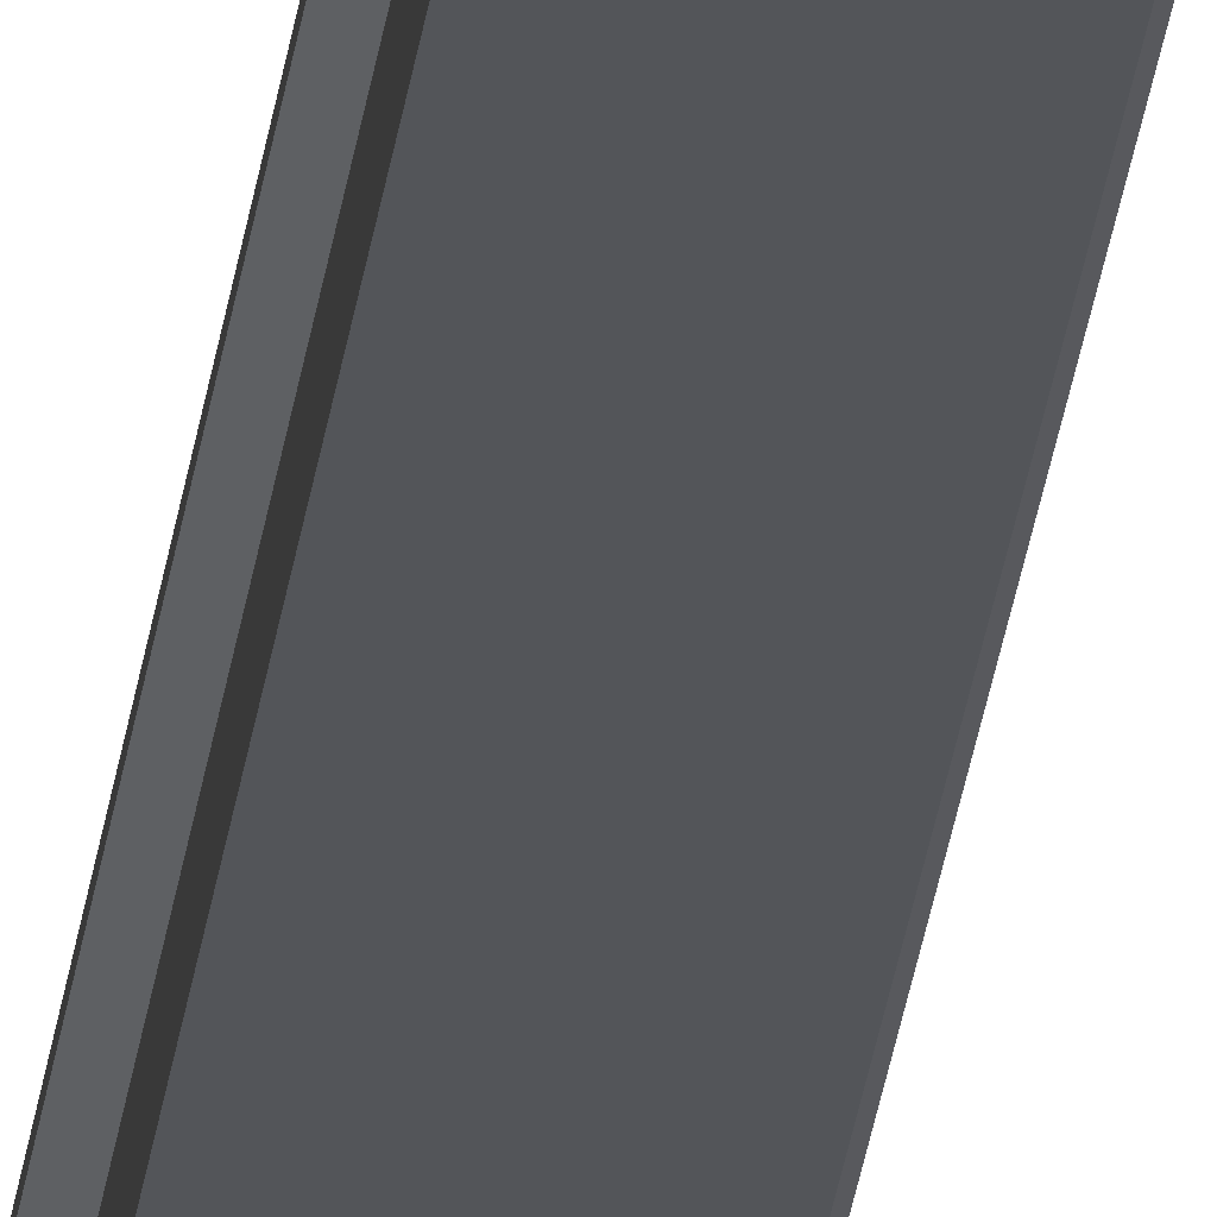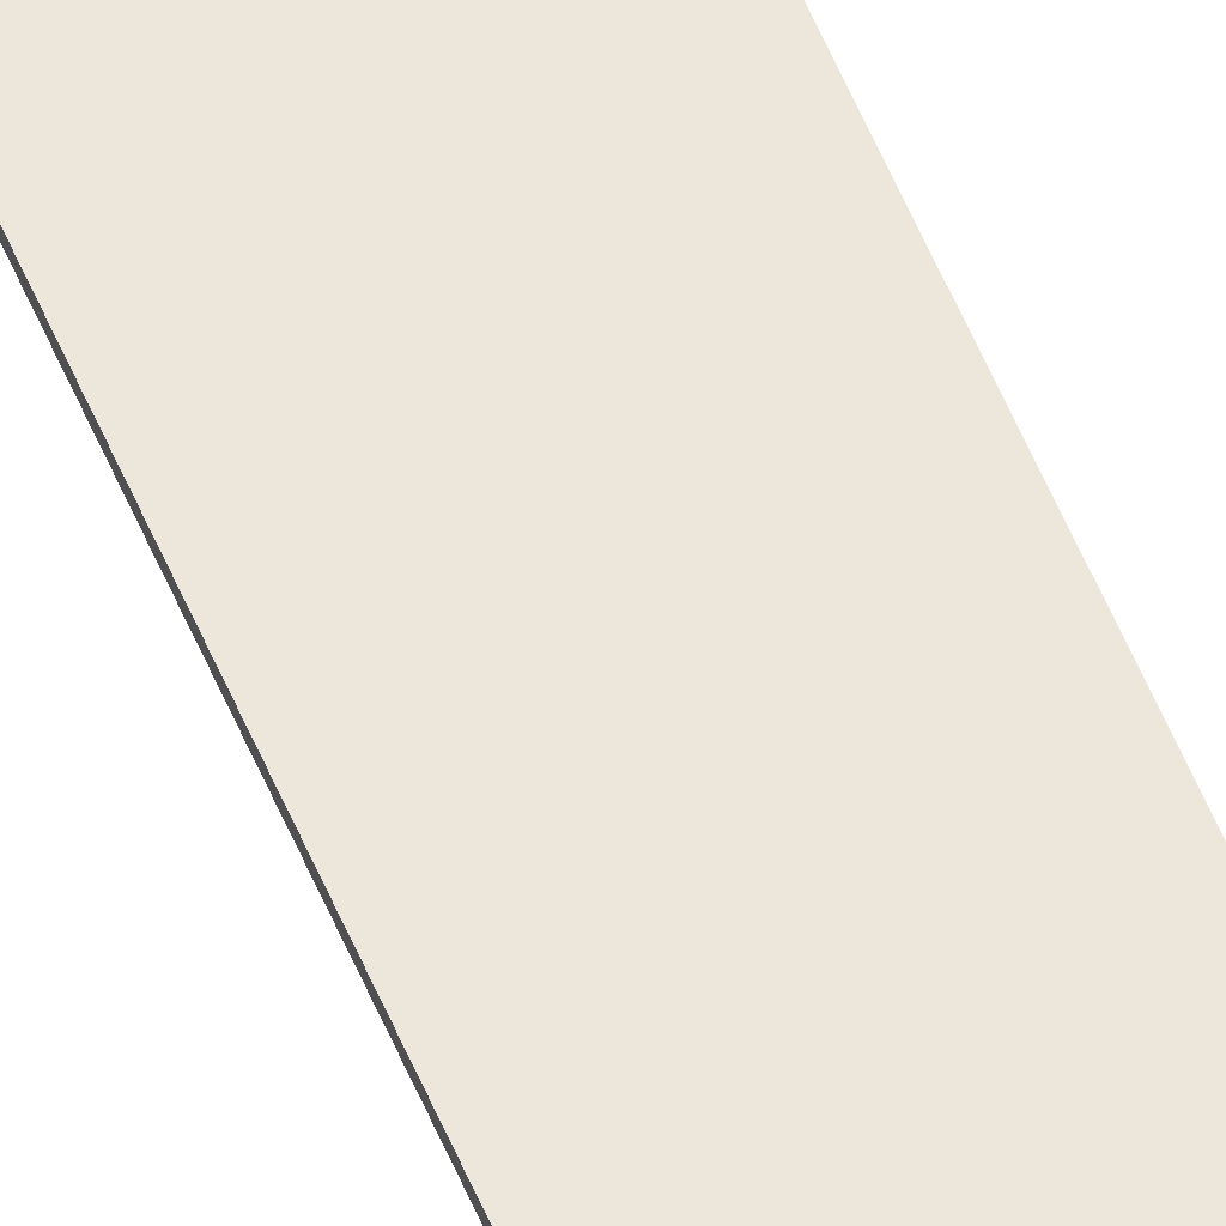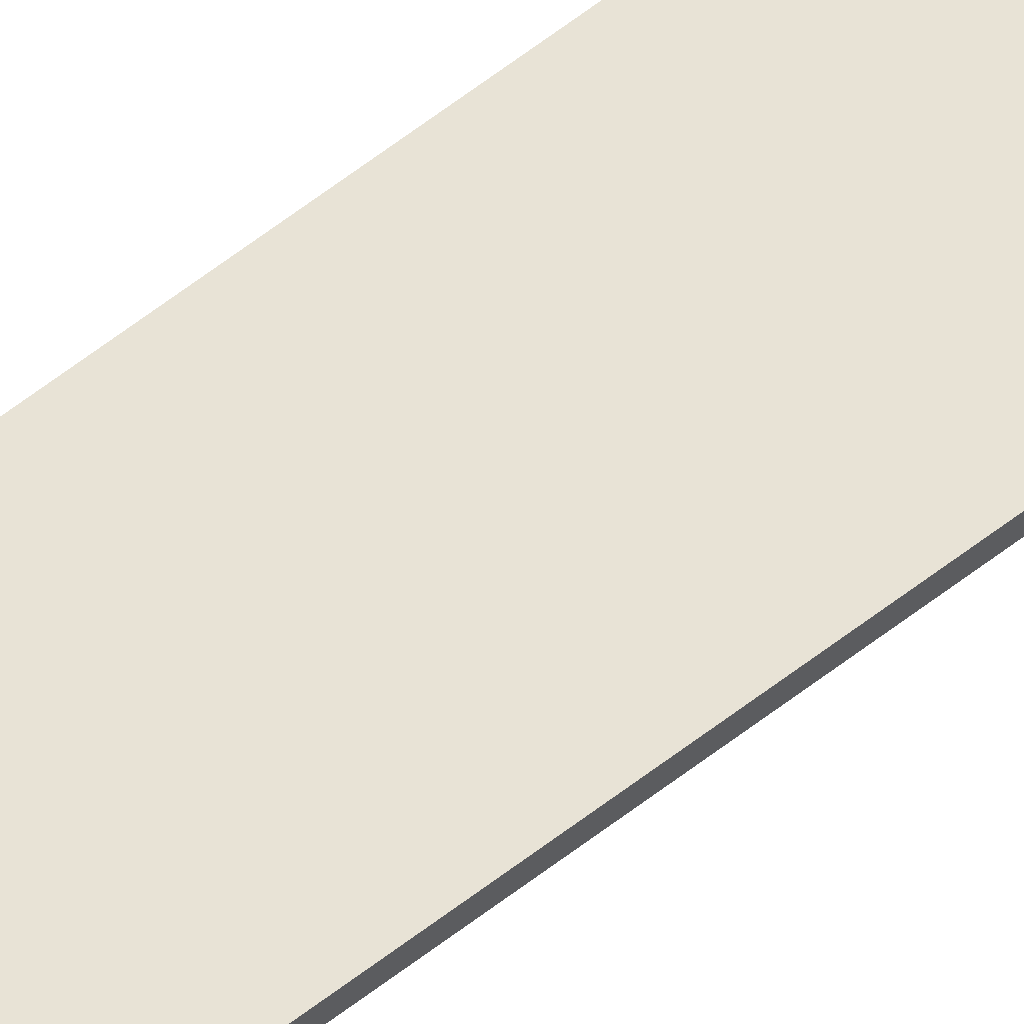
<metadata>
{"format":"obj","ext":"obj","renderer":"f3d","projection":"perspective","resolution":1024,"background":"white","views":[{"elev":-24.5,"azim":174.0,"up":"+Y"},{"elev":52.2,"azim":158.6,"up":"+Y"},{"elev":62.5,"azim":51.9,"up":"+Y"}]}
</metadata>
<code>
o Cube.016_0057
v 2.011 -0.354 3.505
v 1.996 -0.339 3.506
v 2.011 -0.354 -1.466
v 1.996 -0.339 -1.466
v 2.155 -0.354 3.505
v 2.171 -0.339 3.506
v 2.171 -0.345 -1.466
v 2.171 -0.339 -1.466
v 2.029 -0.354 3.895
v 2.014 -0.339 3.896
v 2.15 -0.354 3.895
v 2.164 -0.339 3.896
v 2.053 -0.354 4.224
v 2.038 -0.339 4.226
v 2.143 -0.354 4.225
v 2.159 -0.339 4.226
v 2.085 -0.354 4.468
v 2.071 -0.339 4.484
v 2.143 -0.354 4.468
v 2.159 -0.339 4.484
v 2.011 -0.354 -1.645
v 1.996 -0.339 -1.645
v 2.159 -0.345 -1.645
v 2.159 -0.339 -1.645
v 2.011 -0.354 -1.885
v 1.996 -0.339 -1.885
v 2.128 -0.345 -1.885
v 2.128 -0.339 -1.885
v 2.02 -0.354 -2.035
v 2.006 -0.339 -2.035
v 2.104 -0.345 -2.035
v 2.104 -0.339 -2.035
v 2.029 -0.354 -2.186
v 2.014 -0.339 -2.2
v 2.062 -0.354 -2.186
v 2.075 -0.339 -2.2
v 1.996 -0.345 -1.466
v 1.996 -0.345 3.506
v 2.171 -0.345 3.506
v 2.155 -0.354 -1.465
v 2.014 -0.345 3.896
v 2.164 -0.345 3.896
v 2.159 -0.345 4.226
v 2.038 -0.345 4.226
v 2.071 -0.345 4.484
v 2.159 -0.345 4.484
v 1.996 -0.345 -1.645
v 2.144 -0.354 -1.644
v 1.996 -0.345 -1.885
v 2.114 -0.354 -1.883
v 2.09 -0.354 -2.033
v 2.006 -0.345 -2.035
v 2.075 -0.345 -2.2
v 2.014 -0.345 -2.2
v 2.011 -0.39 3.505
v 2.011 -0.39 -1.466
v 2.155 -0.39 3.505
v 2.029 -0.39 3.895
v 2.15 -0.39 3.895
v 2.053 -0.39 4.224
v 2.143 -0.39 4.225
v 2.085 -0.39 4.468
v 2.143 -0.39 4.468
v 2.011 -0.39 -1.645
v 2.011 -0.39 -1.885
v 2.02 -0.39 -2.035
v 2.029 -0.39 -2.186
v 2.062 -0.39 -2.186
v 2.155 -0.39 -1.465
v 2.144 -0.39 -1.644
v 2.114 -0.39 -1.883
v 2.09 -0.39 -2.033
f 2 37 38
f 4 24 22
f 8 39 7
f 38 10 2
f 33 66 29
f 4 6 8
f 5 69 40
f 13 62 17
f 6 10 12
f 6 42 39
f 16 18 20
f 41 14 10
f 12 14 16
f 12 43 42
f 20 45 46
f 16 46 43
f 35 67 33
f 44 18 14
f 22 28 26
f 4 47 37
f 7 24 8
f 3 55 1
f 27 32 28
f 22 49 47
f 23 28 24
f 19 61 15
f 30 36 34
f 29 65 25
f 26 32 30
f 26 52 49
f 34 53 54
f 30 54 52
f 31 36 32
f 17 63 19
f 1 37 3
f 40 39 5
f 1 41 38
f 5 42 11
f 11 43 15
f 13 41 9
f 19 45 17
f 19 43 46
f 17 44 13
f 3 47 21
f 40 23 7
f 25 47 49
f 48 27 23
f 50 31 27
f 25 52 29
f 33 53 35
f 33 52 54
f 35 31 51
f 69 55 56
f 59 60 58
f 57 58 55
f 61 62 60
f 56 70 69
f 64 71 70
f 65 72 71
f 66 68 72
f 21 56 3
f 1 58 9
f 51 68 35
f 40 70 48
f 11 57 5
f 25 64 21
f 15 59 11
f 48 71 50
f 9 60 13
f 50 72 51
f 2 4 37
f 4 8 24
f 8 6 39
f 38 41 10
f 33 67 66
f 4 2 6
f 5 57 69
f 13 60 62
f 6 2 10
f 6 12 42
f 16 14 18
f 41 44 14
f 12 10 14
f 12 16 43
f 20 18 45
f 16 20 46
f 35 68 67
f 44 45 18
f 22 24 28
f 4 22 47
f 7 23 24
f 3 56 55
f 27 31 32
f 22 26 49
f 23 27 28
f 19 63 61
f 30 32 36
f 29 66 65
f 26 28 32
f 26 30 52
f 34 36 53
f 30 34 54
f 31 53 36
f 17 62 63
f 1 38 37
f 40 7 39
f 1 9 41
f 5 39 42
f 11 42 43
f 13 44 41
f 19 46 45
f 19 15 43
f 17 45 44
f 3 37 47
f 40 48 23
f 25 21 47
f 48 50 27
f 50 51 31
f 25 49 52
f 33 54 53
f 33 29 52
f 35 53 31
f 69 57 55
f 59 61 60
f 57 59 58
f 61 63 62
f 56 64 70
f 64 65 71
f 65 66 72
f 66 67 68
f 21 64 56
f 1 55 58
f 51 72 68
f 40 69 70
f 11 59 57
f 25 65 64
f 15 61 59
f 48 70 71
f 9 58 60
f 50 71 72

</code>
